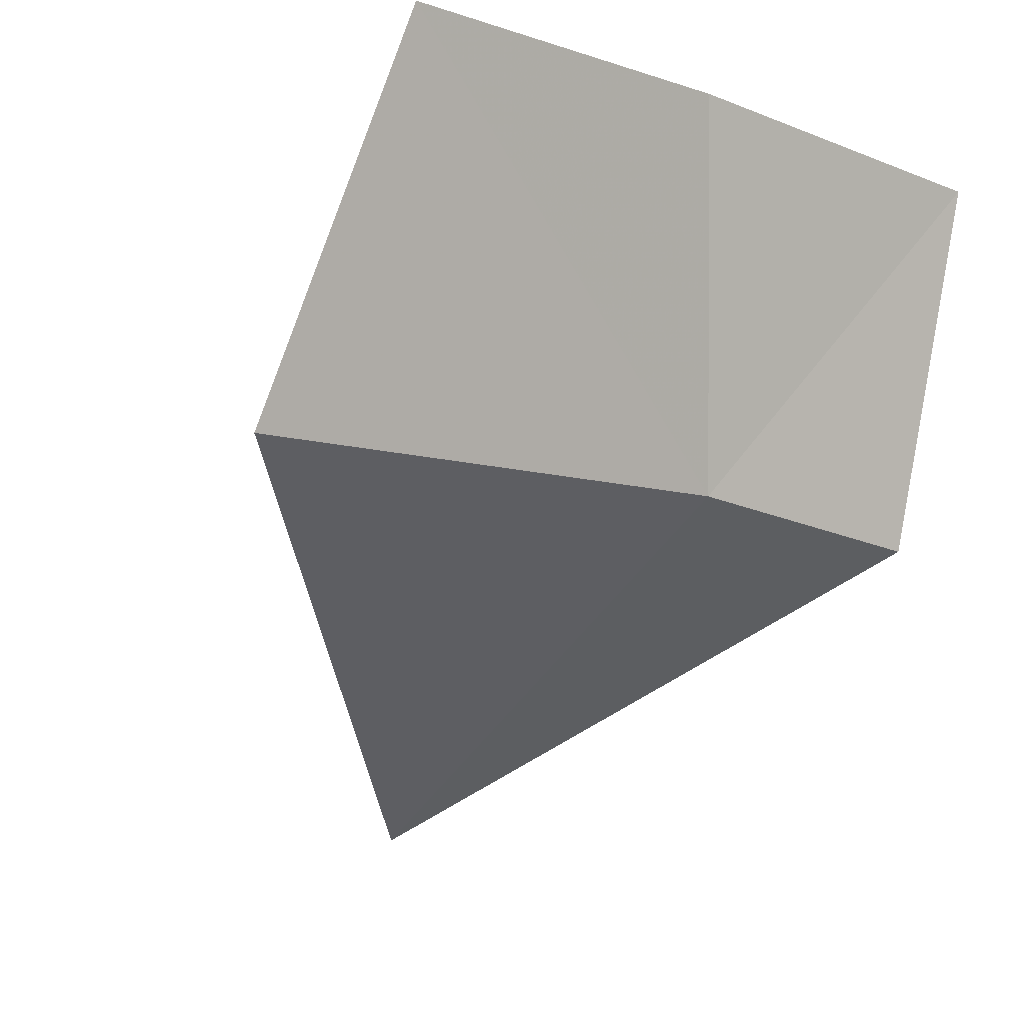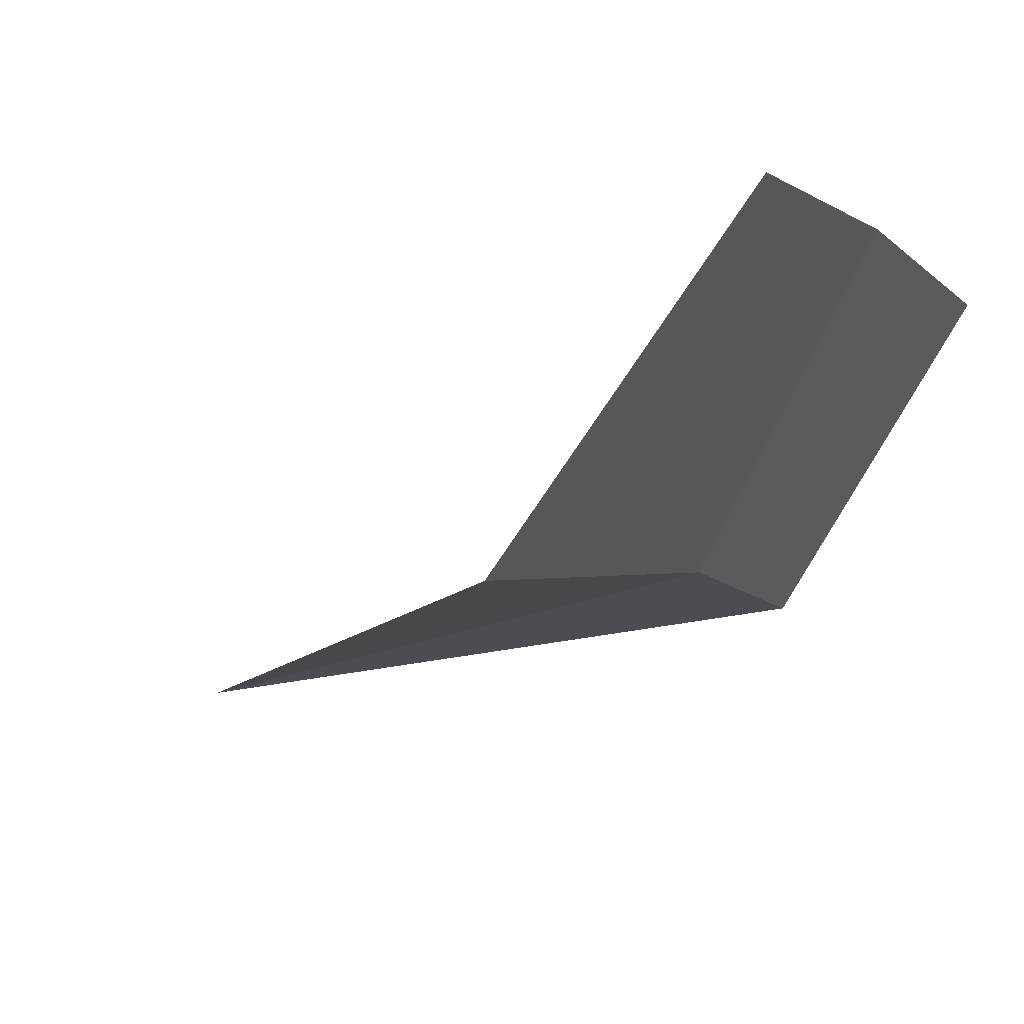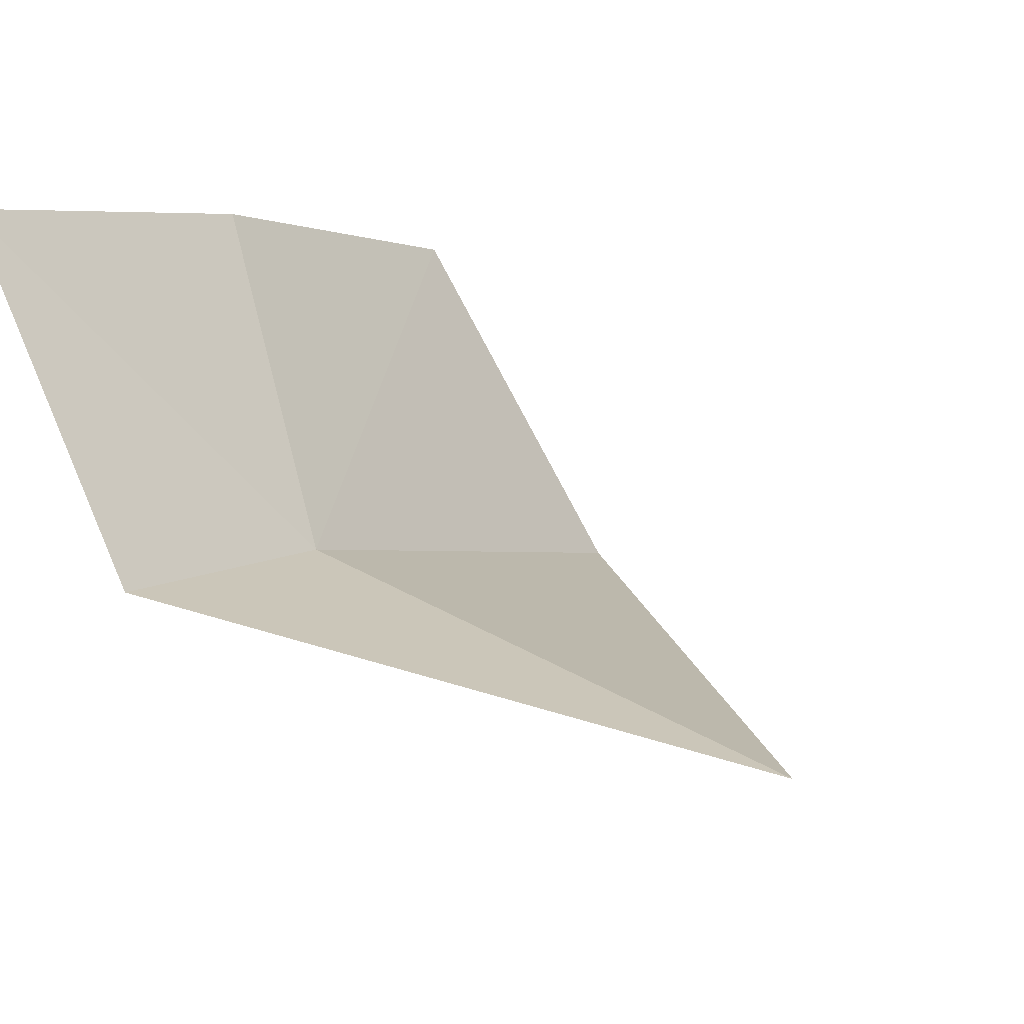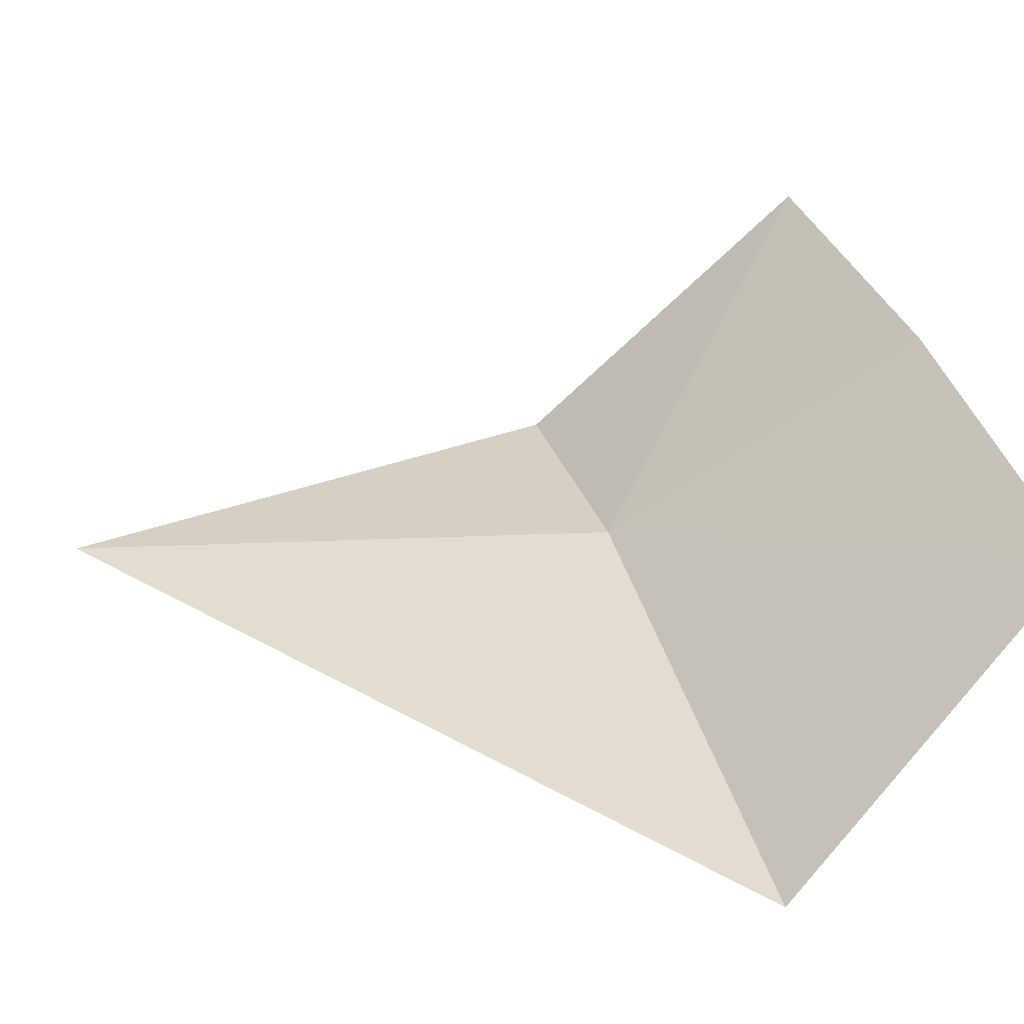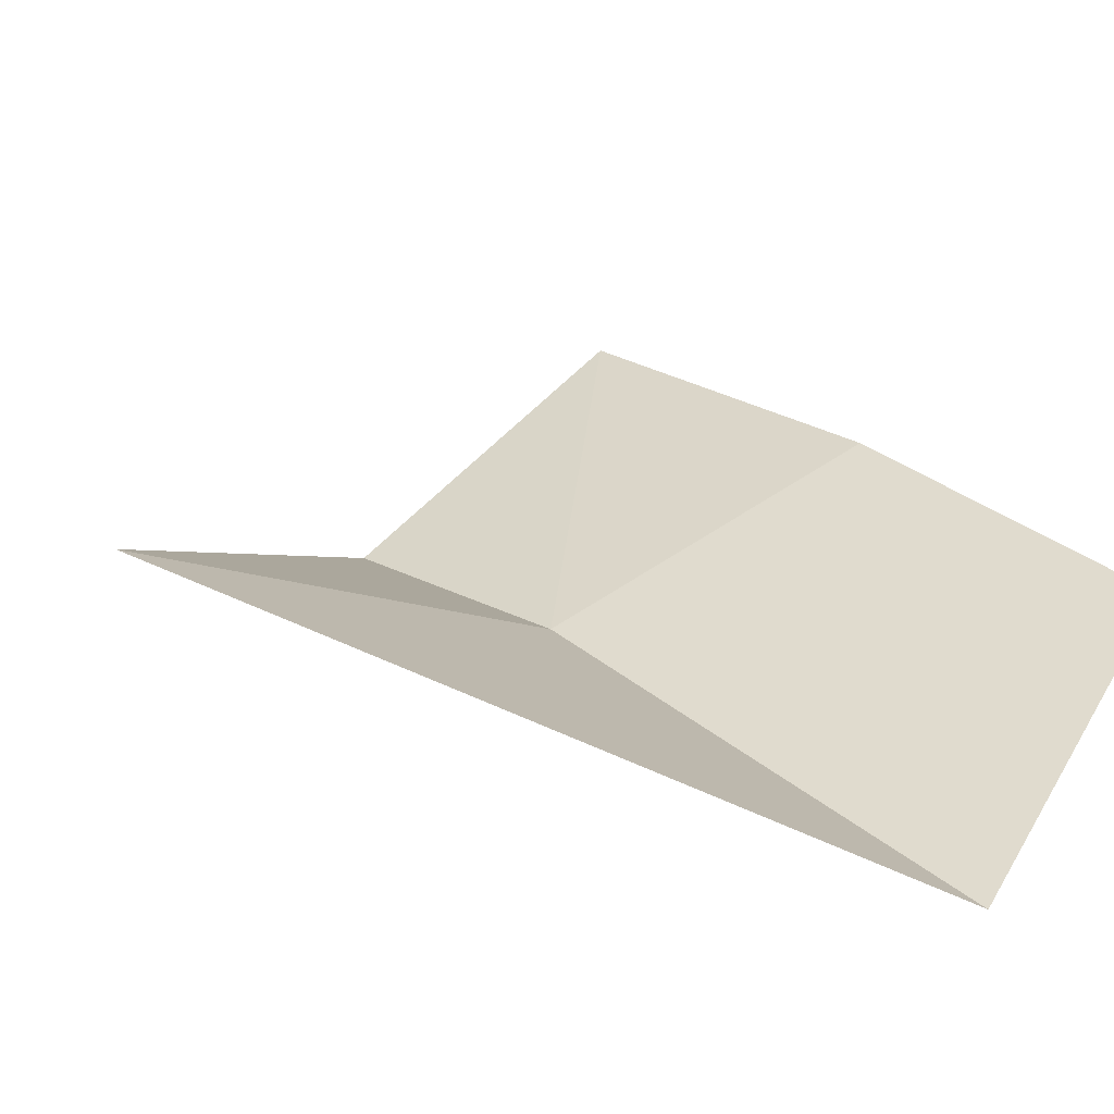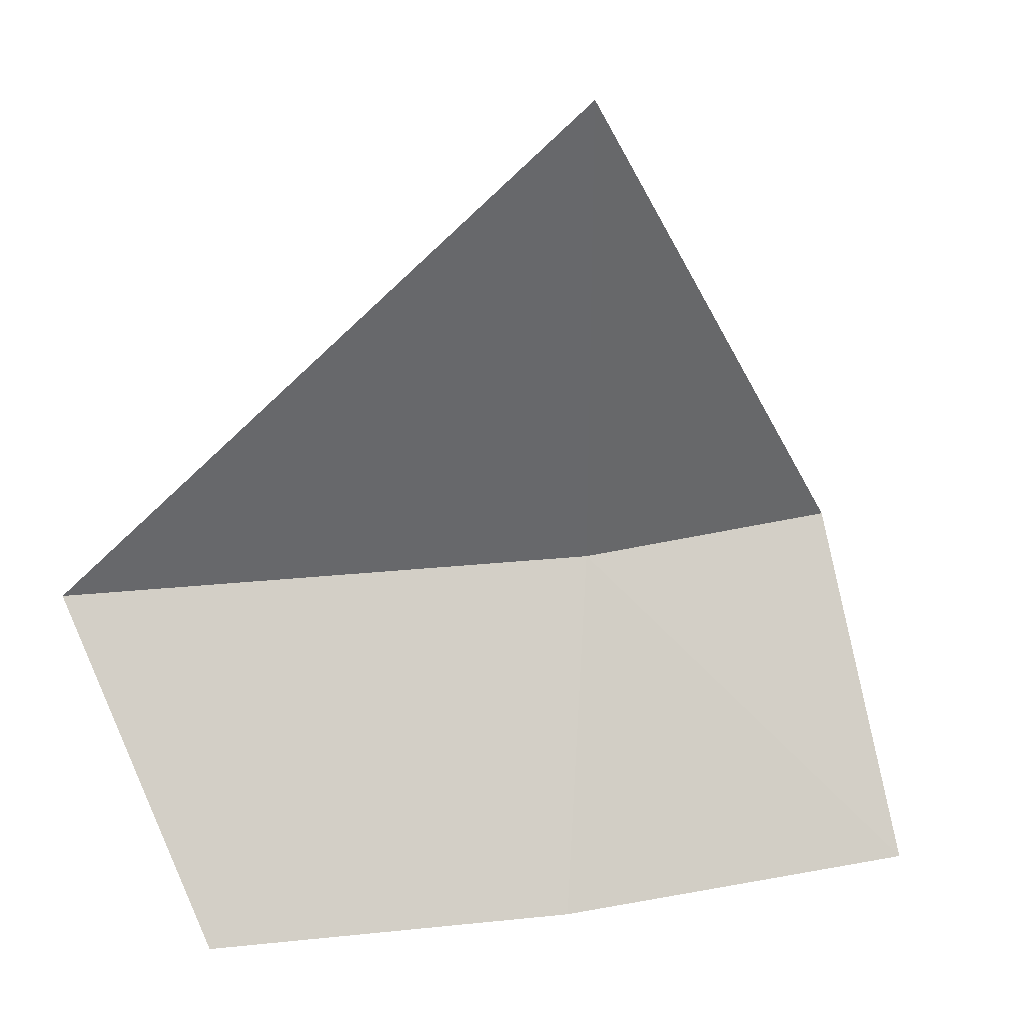
<metadata>
{"format":"obj","ext":"obj","renderer":"f3d","projection":"perspective","resolution":1024,"background":"white","views":[{"elev":-53.4,"azim":145.3,"up":"+Y"},{"elev":-34.1,"azim":115.5,"up":"+Y"},{"elev":35.7,"azim":-52.3,"up":"+Y"},{"elev":4.9,"azim":73.2,"up":"+Y"},{"elev":-10.5,"azim":40.1,"up":"+Y"},{"elev":38.0,"azim":142.3,"up":"+Z"}]}
</metadata>
<code>
v 2.646 5.385 30.14
v 2.65 5.383 31.1
v 2.205 5.56 30.14
v 3.484 4.885 30.14
v 3.536 5.409 29.67
v 2.968 5.741 29.67
v 2.379 6.009 29.67
f 1 5 4
f 1 2 3
f 1 4 2
f 1 7 6
f 1 6 5
f 1 3 7

</code>
